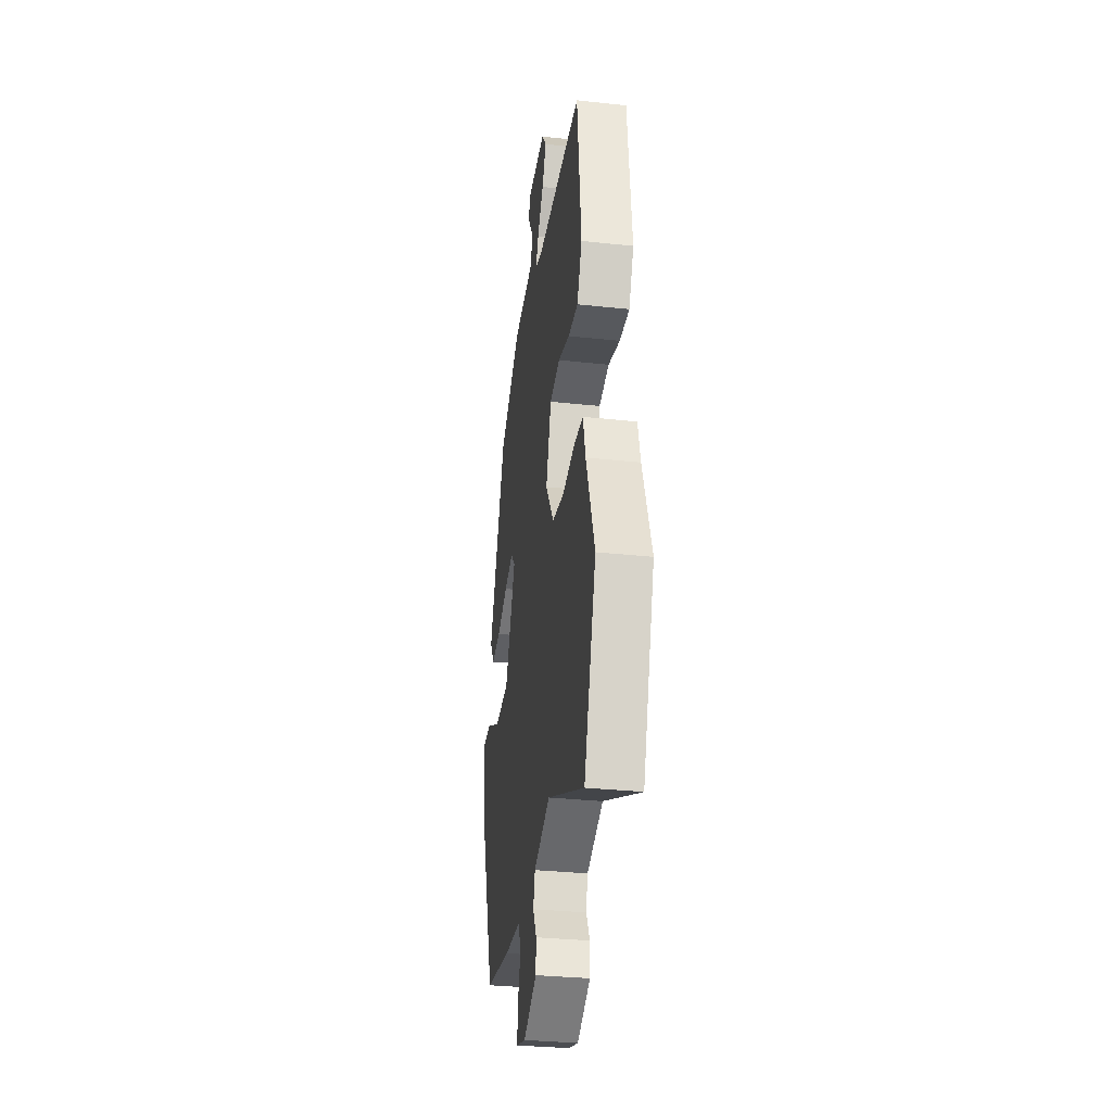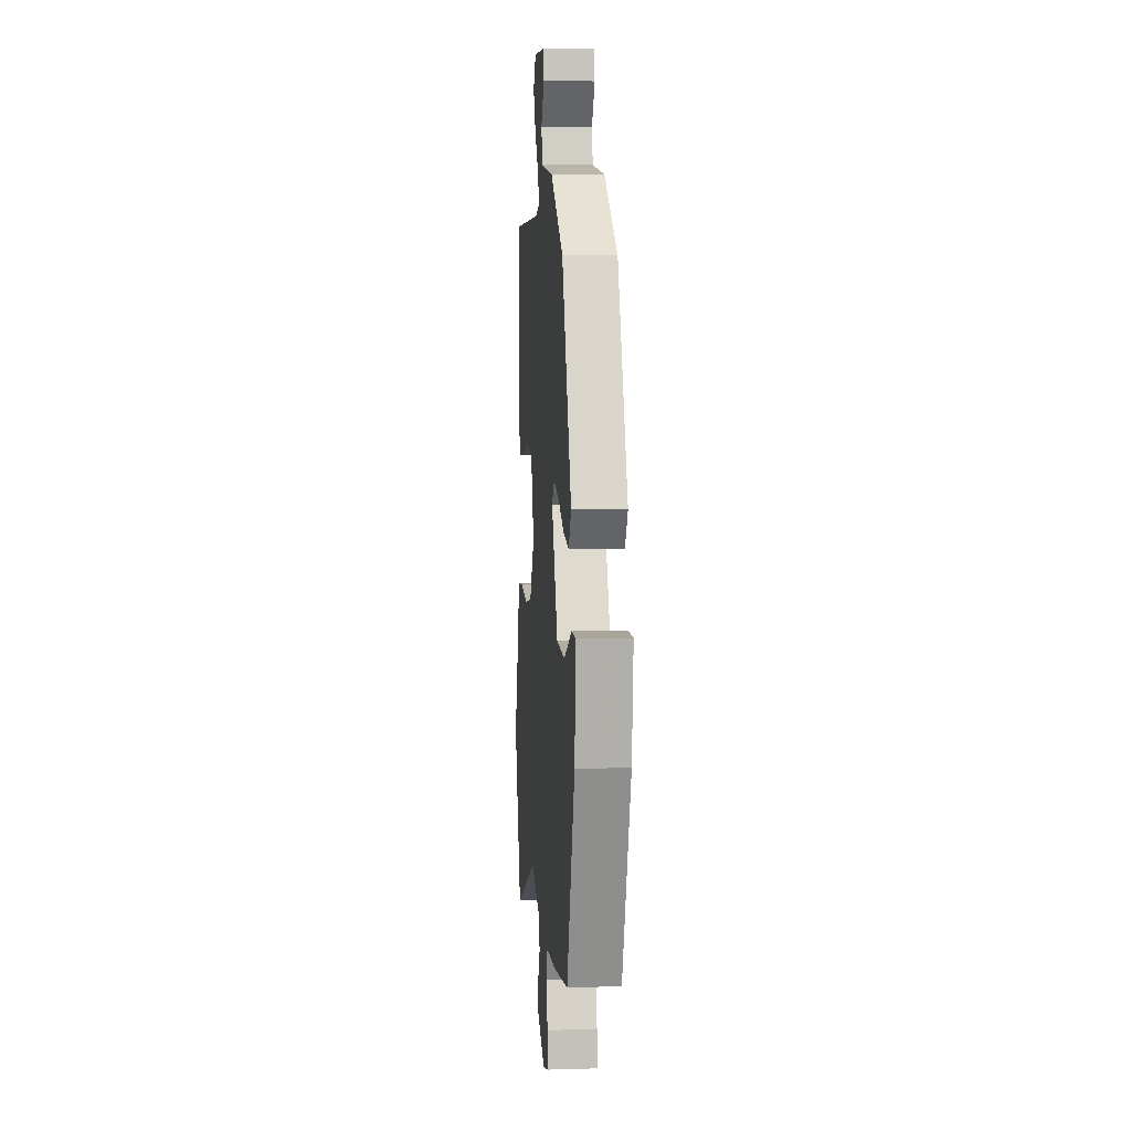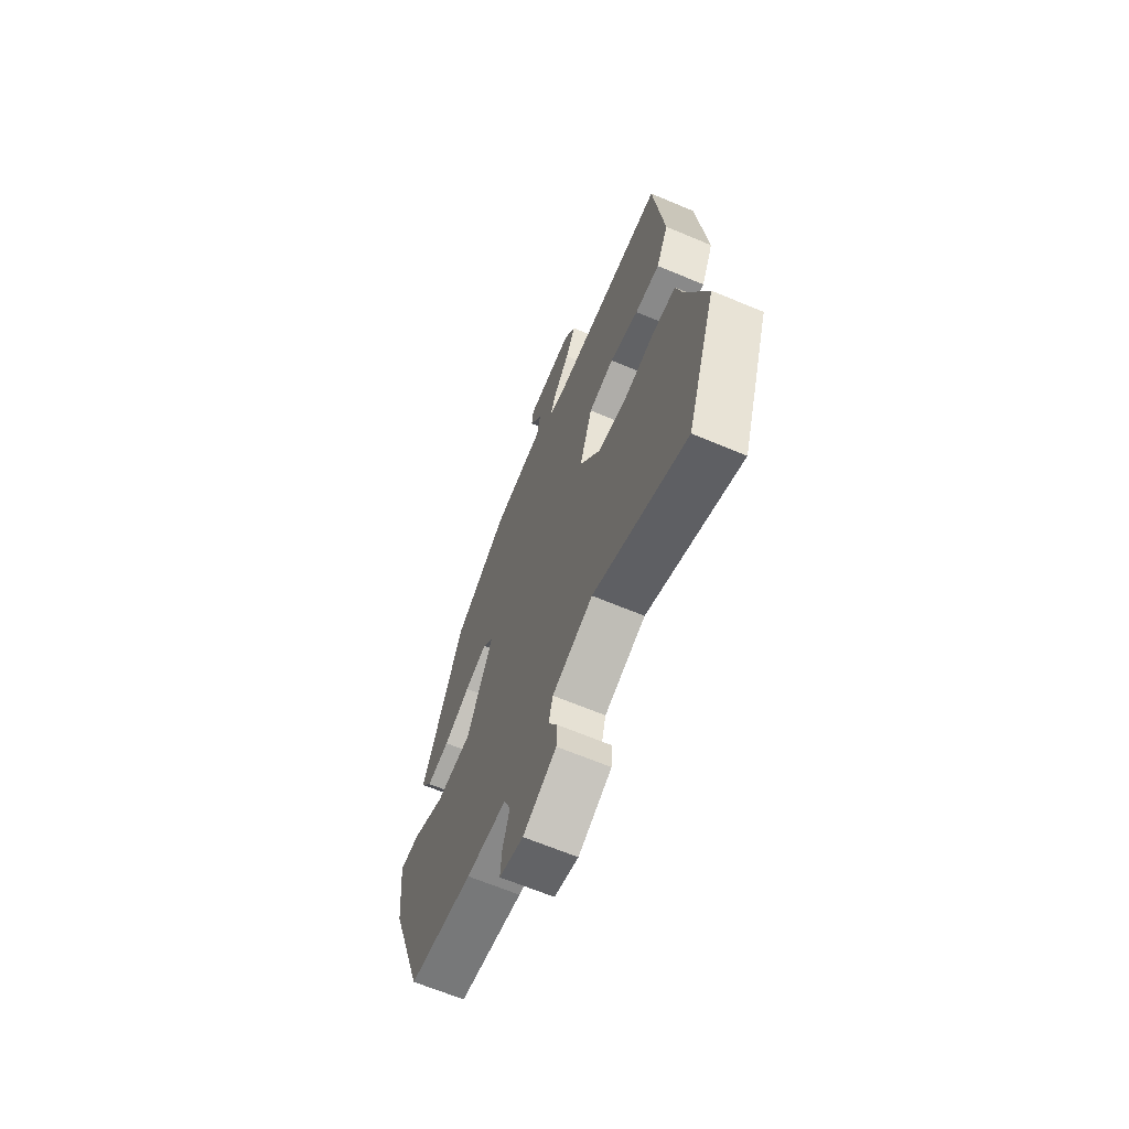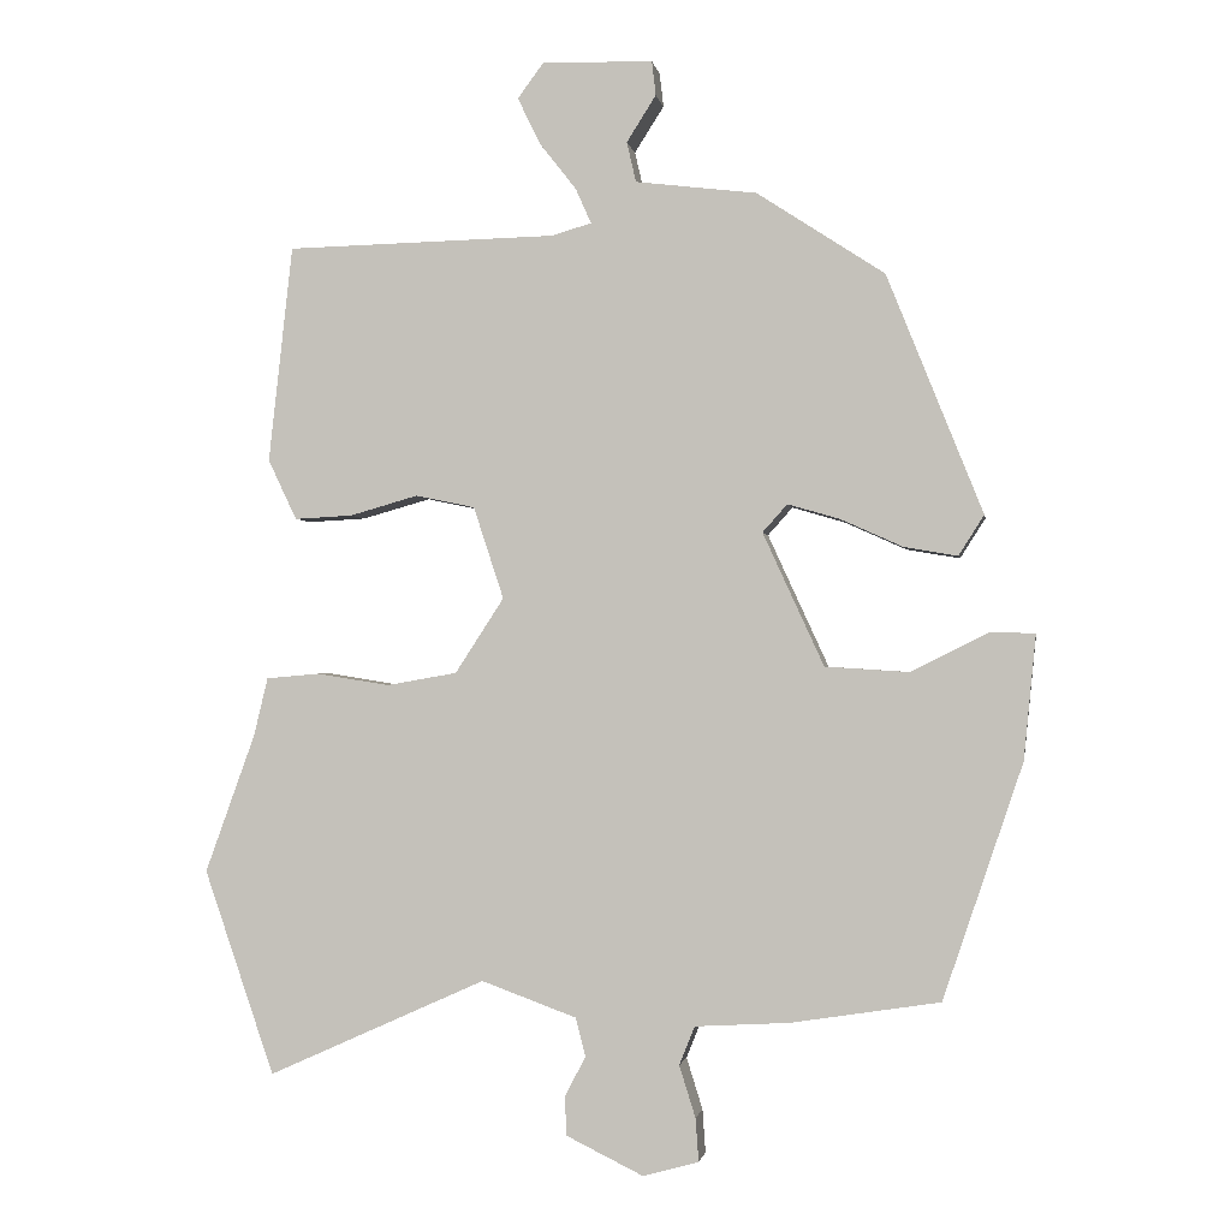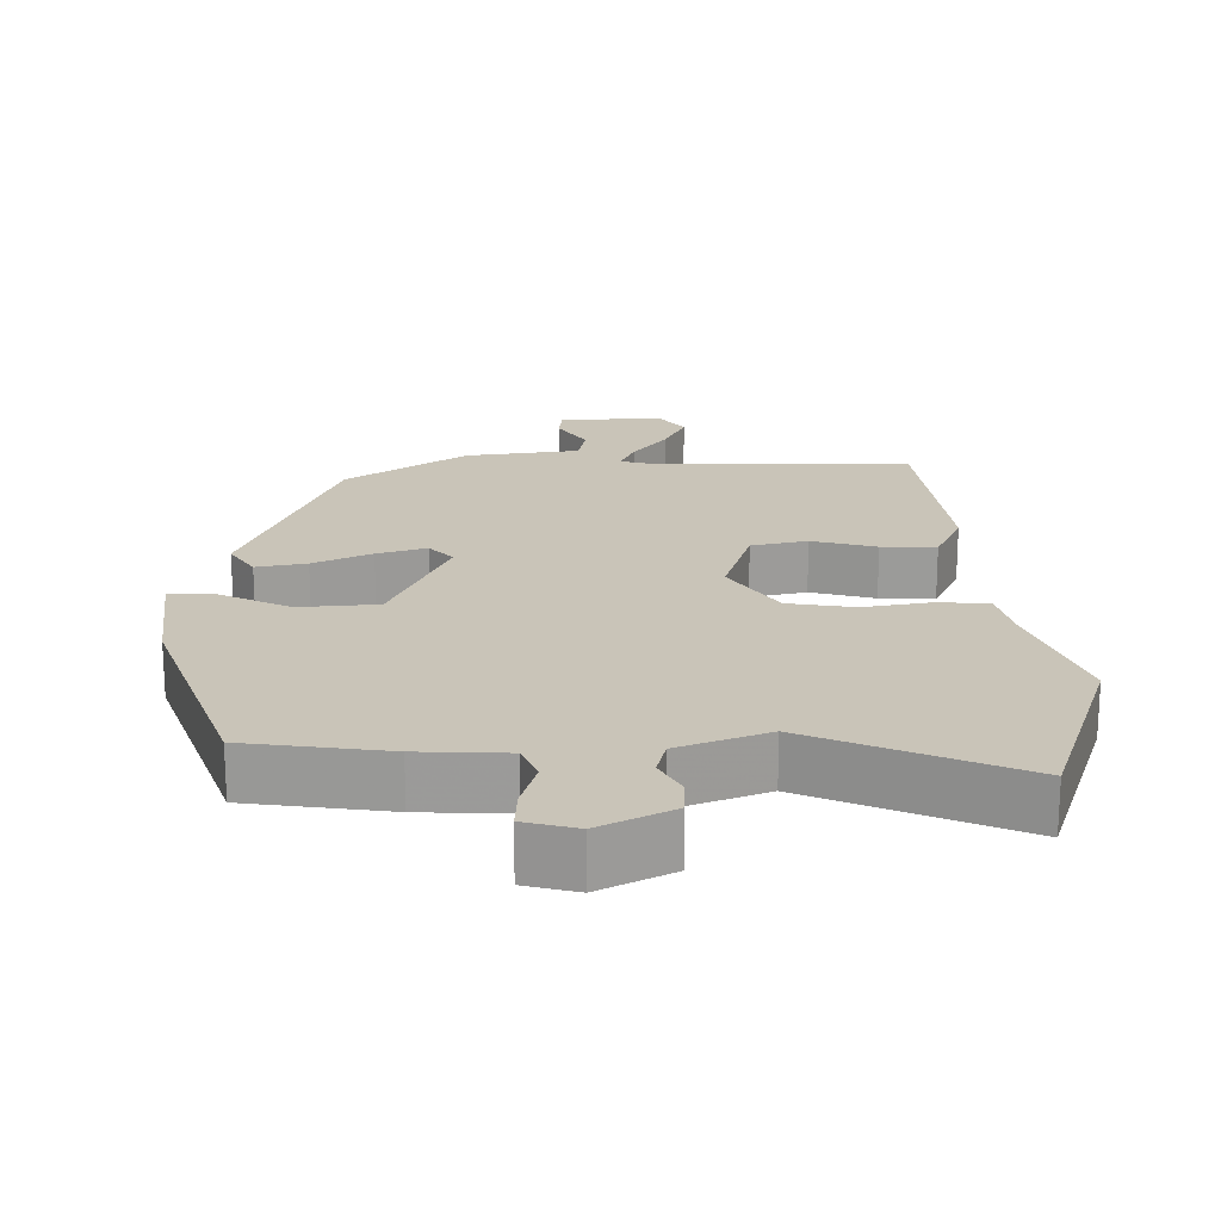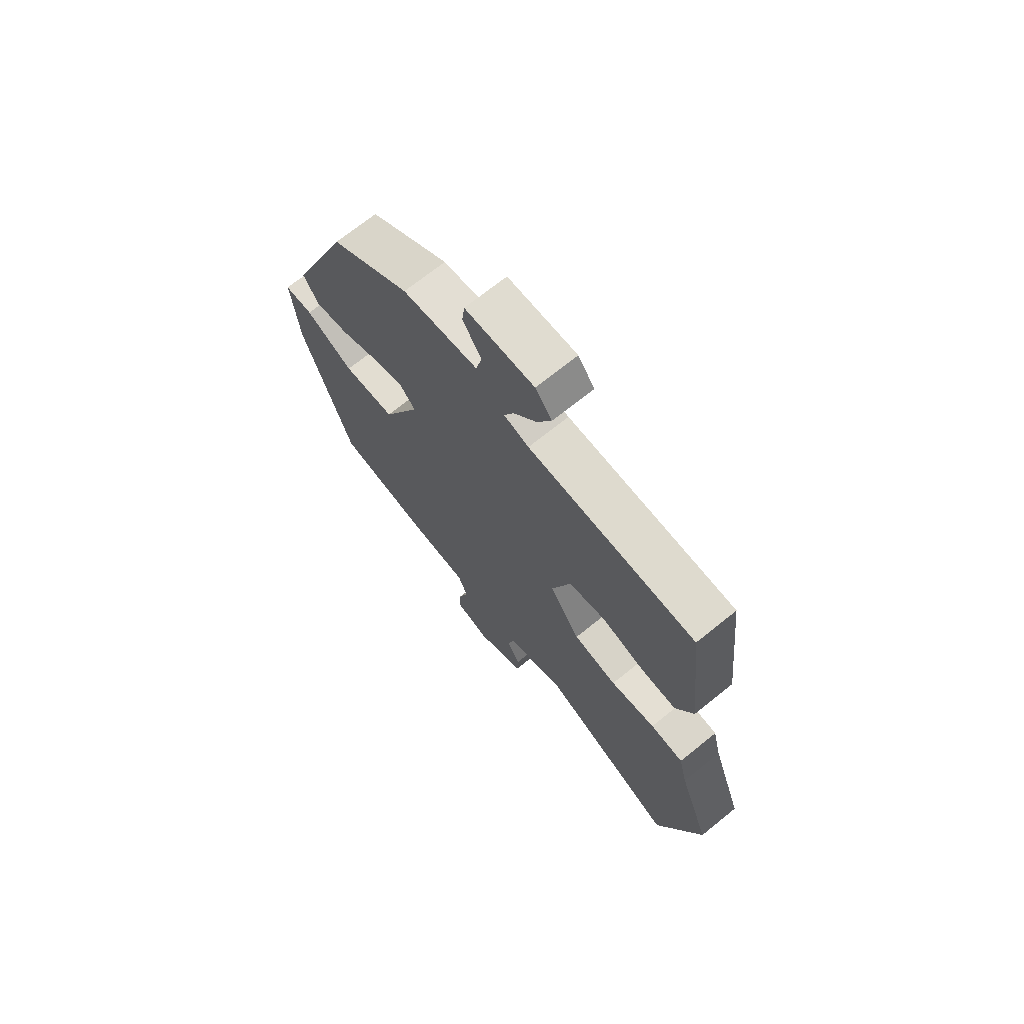
<metadata>
{"format":"obj","ext":"obj","renderer":"f3d","projection":"perspective","resolution":1024,"background":"white","views":[{"elev":-32.3,"azim":-98.6,"up":"+Z"},{"elev":6.7,"azim":85.0,"up":"+Z"},{"elev":-66.0,"azim":-112.8,"up":"+Z"},{"elev":-1.3,"azim":9.2,"up":"+Z"},{"elev":20.2,"azim":178.6,"up":"+Y"},{"elev":70.4,"azim":-128.9,"up":"+Z"}]}
</metadata>
<code>
v -0.442 0.07 0.489
v -0.093 0.07 0.497
v -0.041 0.07 0.512
v -0.061 0.07 0.557
v -0.108 0.07 0.617
v -0.138 0.07 0.678
v -0.104 0.07 0.724
v 0.039 0.07 0.72
v 0.044 0.07 0.676
v 0.006 0.07 0.616
v 0.018 0.07 0.564
v 0.175 0.07 0.545
v 0.34 0.07 0.437
v 0.464 0.07 0.128
v 0.431 0.07 0.076
v 0.362 0.07 0.088
v 0.282 0.07 0.124
v 0.214 0.07 0.144
v 0.182 0.07 0.108
v 0.261 0.07 -0.064
v 0.369 0.07 -0.071
v 0.469 0.07 -0.021
v 0.528 0.07 -0.022
v 0.512 0.07 -0.184
v 0.409 0.07 -0.488
v 0.216 0.07 -0.518
v 0.094 0.07 -0.525
v 0.074 0.07 -0.575
v 0.095 0.07 -0.642
v 0.099 0.07 -0.698
v 0.027 0.07 -0.718
v -0.073 0.07 -0.669
v -0.075 0.07 -0.618
v -0.048 0.07 -0.567
v -0.061 0.07 -0.517
v -0.184 0.07 -0.472
v -0.466 0.07 -0.599
v -0.557 0.07 -0.334
v -0.492 0.07 -0.154
v -0.474 0.07 -0.079
v -0.405 0.07 -0.073
v -0.311 0.07 -0.088
v -0.22 0.07 -0.072
v -0.157 0.07 0.025
v -0.196 0.07 0.144
v -0.273 0.07 0.16
v -0.361 0.07 0.135
v -0.436 0.07 0.131
v -0.473 0.07 0.209
v -0.442 0 0.489
v -0.093 0 0.497
v -0.041 0 0.512
v -0.061 0 0.557
v -0.108 0 0.617
v -0.138 0 0.678
v -0.104 0 0.724
v 0.039 0 0.72
v 0.044 0 0.676
v 0.006 0 0.616
v 0.018 0 0.564
v 0.175 0 0.545
v 0.34 0 0.437
v 0.464 0 0.128
v 0.431 0 0.076
v 0.362 0 0.088
v 0.282 0 0.124
v 0.214 0 0.144
v 0.182 0 0.108
v 0.261 0 -0.064
v 0.369 0 -0.071
v 0.469 0 -0.021
v 0.528 0 -0.022
v 0.512 0 -0.184
v 0.409 0 -0.488
v 0.216 0 -0.518
v 0.094 0 -0.525
v 0.074 0 -0.575
v 0.095 0 -0.642
v 0.099 0 -0.698
v 0.027 0 -0.718
v -0.073 0 -0.669
v -0.075 0 -0.618
v -0.048 0 -0.567
v -0.061 0 -0.517
v -0.184 0 -0.472
v -0.466 0 -0.599
v -0.557 0 -0.334
v -0.492 0 -0.154
v -0.474 0 -0.079
v -0.405 0 -0.073
v -0.311 0 -0.088
v -0.22 0 -0.072
v -0.157 0 0.025
v -0.196 0 0.144
v -0.273 0 0.16
v -0.361 0 0.135
v -0.436 0 0.131
v -0.473 0 0.209
f 49 1 2
f 48 49 2
f 47 48 2
f 46 47 2
f 45 46 2 3
f 44 45 3
f 39 40 41 42
f 39 42 43
f 38 39 43
f 37 38 43
f 36 37 43
f 35 36 43 44
f 32 33 34
f 31 32 34
f 30 31 34
f 29 30 34
f 28 29 34
f 35 44 3
f 34 35 3
f 28 34 3
f 27 28 3
f 25 26 27
f 24 25 27
f 23 24 27
f 22 23 27
f 21 22 27
f 15 16 17
f 14 15 17
f 13 14 17
f 12 13 17
f 11 12 17
f 11 17 18
f 8 9 10
f 7 8 10
f 6 7 10
f 5 6 10
f 4 5 10
f 3 4 10 11
f 20 21 27
f 19 20 27 3
f 3 11 18 19
f 51 50 98
f 51 98 97
f 51 97 96
f 51 96 95
f 52 51 95 94
f 52 94 93
f 91 90 89 88
f 92 91 88
f 92 88 87
f 92 87 86
f 92 86 85
f 93 92 85 84
f 83 82 81
f 83 81 80
f 83 80 79
f 83 79 78
f 83 78 77
f 52 93 84
f 52 84 83
f 52 83 77
f 52 77 76
f 76 75 74
f 76 74 73
f 76 73 72
f 76 72 71
f 76 71 70
f 66 65 64
f 66 64 63
f 66 63 62
f 66 62 61
f 66 61 60
f 67 66 60
f 59 58 57
f 59 57 56
f 59 56 55
f 59 55 54
f 59 54 53
f 60 59 53 52
f 76 70 69
f 52 76 69 68
f 68 67 60 52
f 1 50 51 2
f 2 51 52 3
f 3 52 53 4
f 4 53 54 5
f 5 54 55 6
f 6 55 56 7
f 7 56 57 8
f 8 57 58 9
f 9 58 59 10
f 10 59 60 11
f 11 60 61 12
f 12 61 62 13
f 13 62 63 14
f 14 63 64 15
f 15 64 65 16
f 16 65 66 17
f 17 66 67 18
f 18 67 68 19
f 19 68 69 20
f 20 69 70 21
f 21 70 71 22
f 22 71 72 23
f 23 72 73 24
f 24 73 74 25
f 25 74 75 26
f 26 75 76 27
f 27 76 77 28
f 28 77 78 29
f 29 78 79 30
f 30 79 80 31
f 31 80 81 32
f 32 81 82 33
f 33 82 83 34
f 34 83 84 35
f 35 84 85 36
f 36 85 86 37
f 37 86 87 38
f 38 87 88 39
f 39 88 89 40
f 40 89 90 41
f 41 90 91 42
f 42 91 92 43
f 43 92 93 44
f 44 93 94 45
f 45 94 95 46
f 46 95 96 47
f 47 96 97 48
f 48 97 98 49
f 49 98 50 1

</code>
